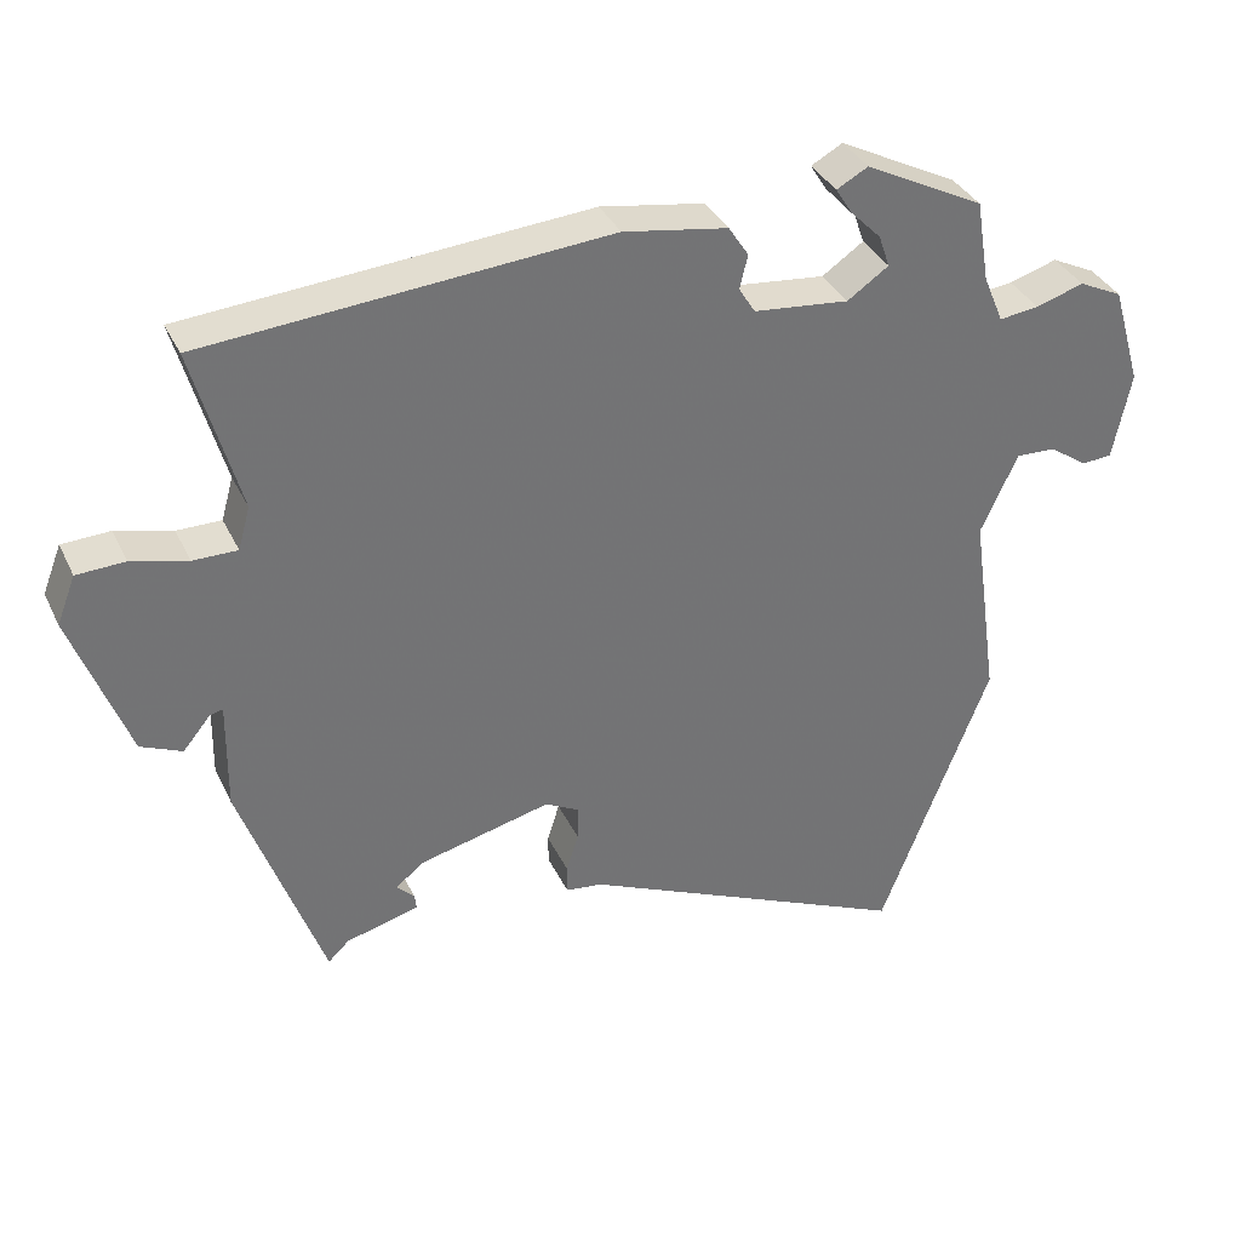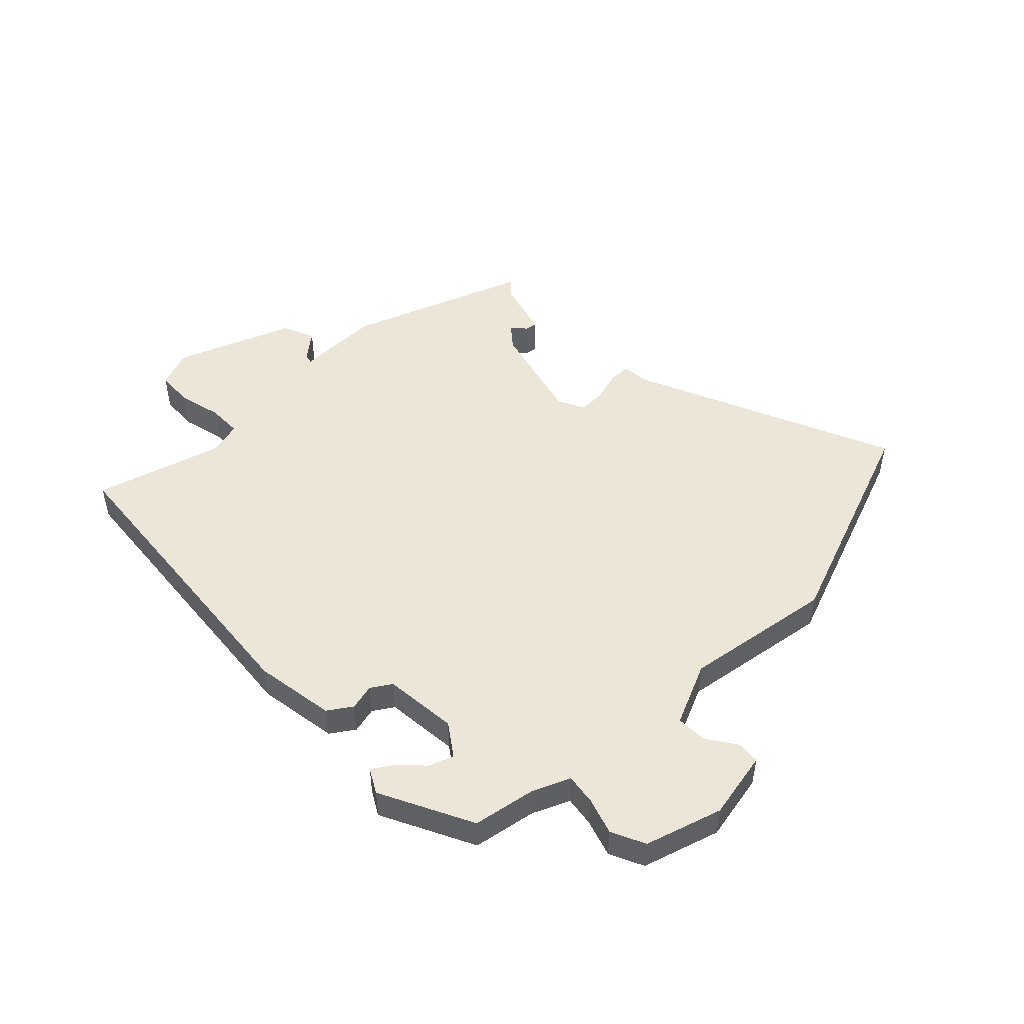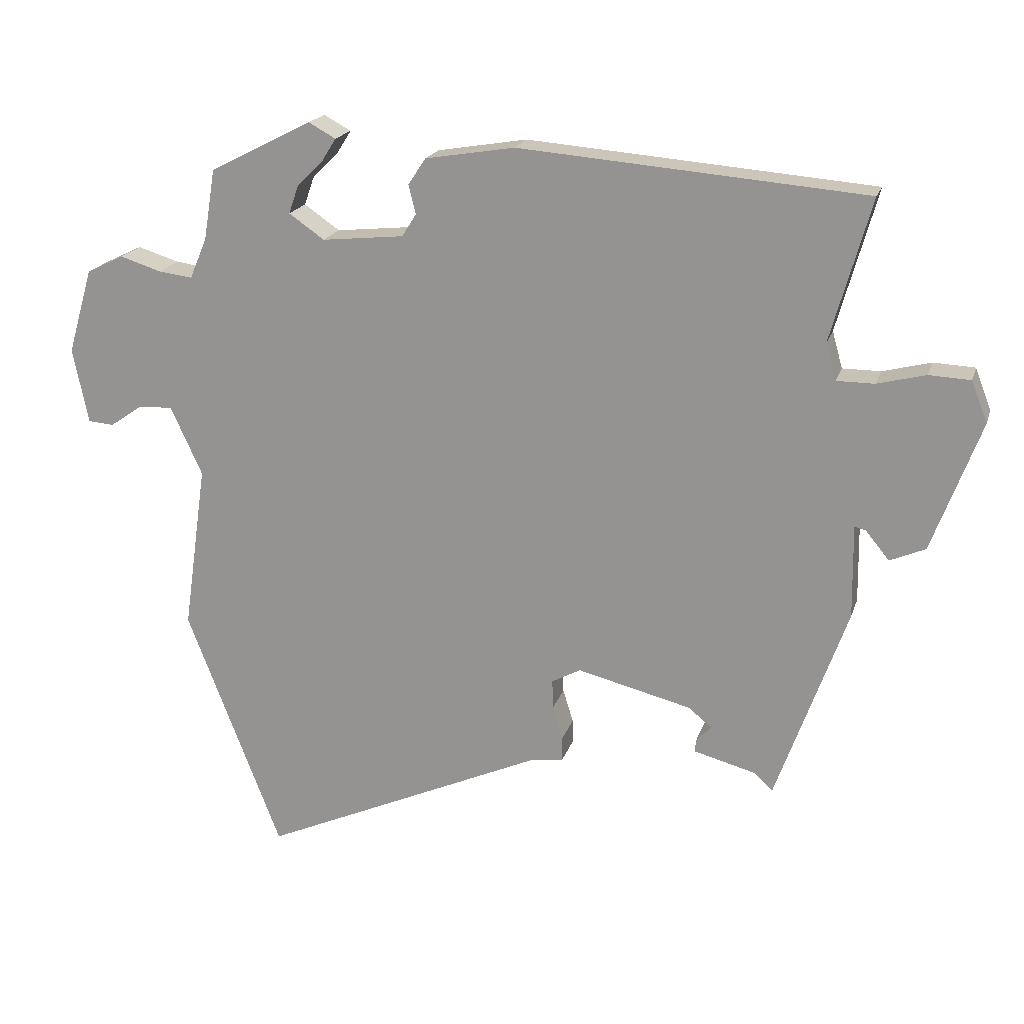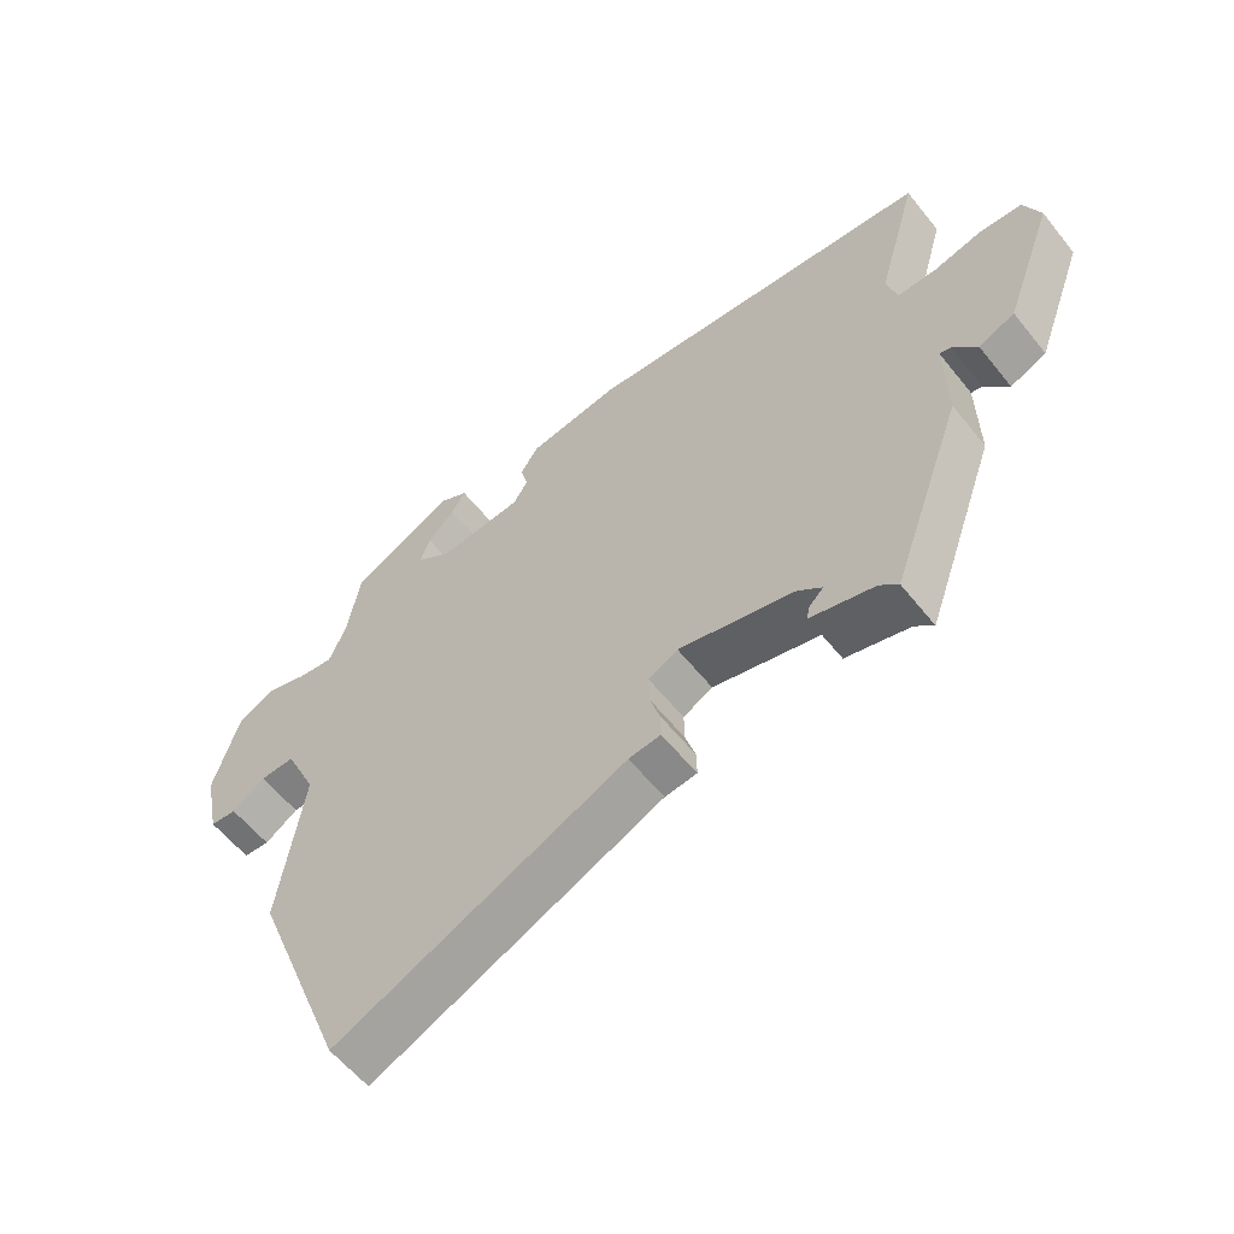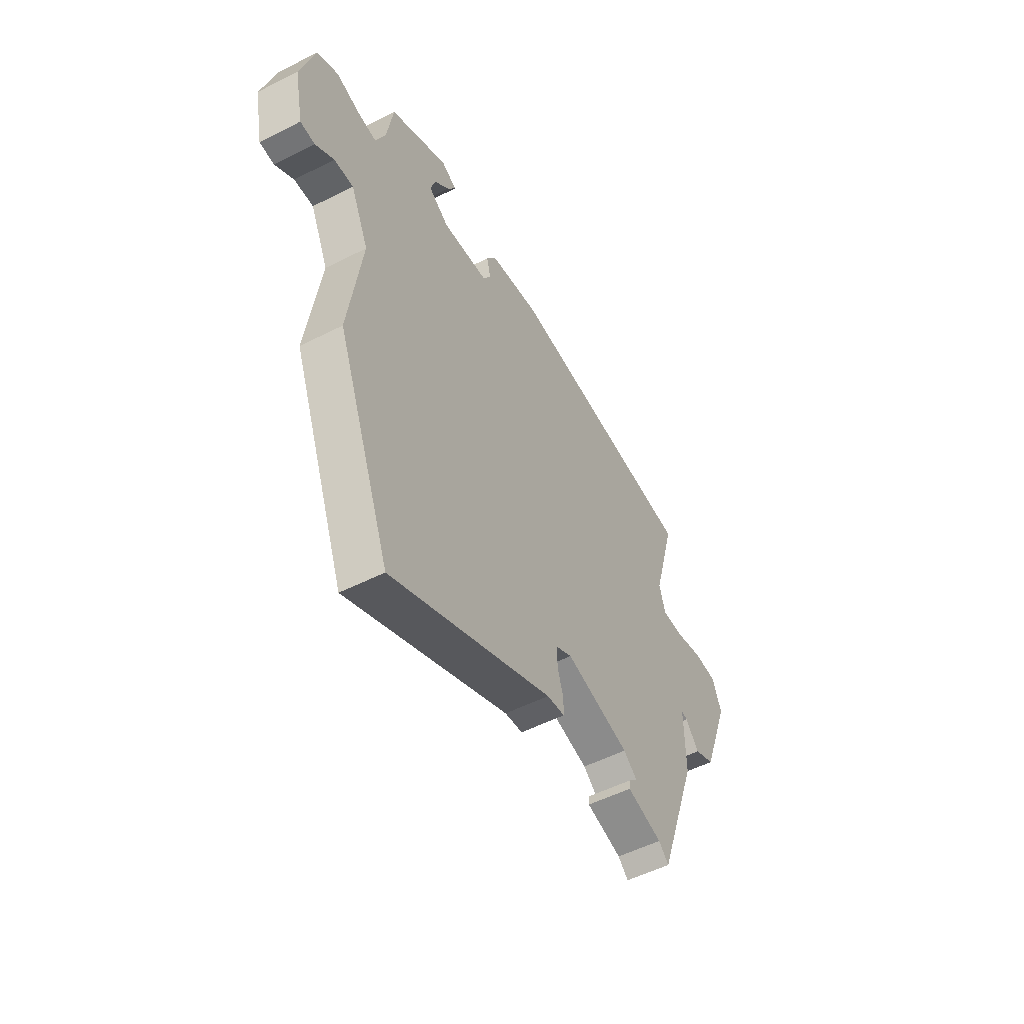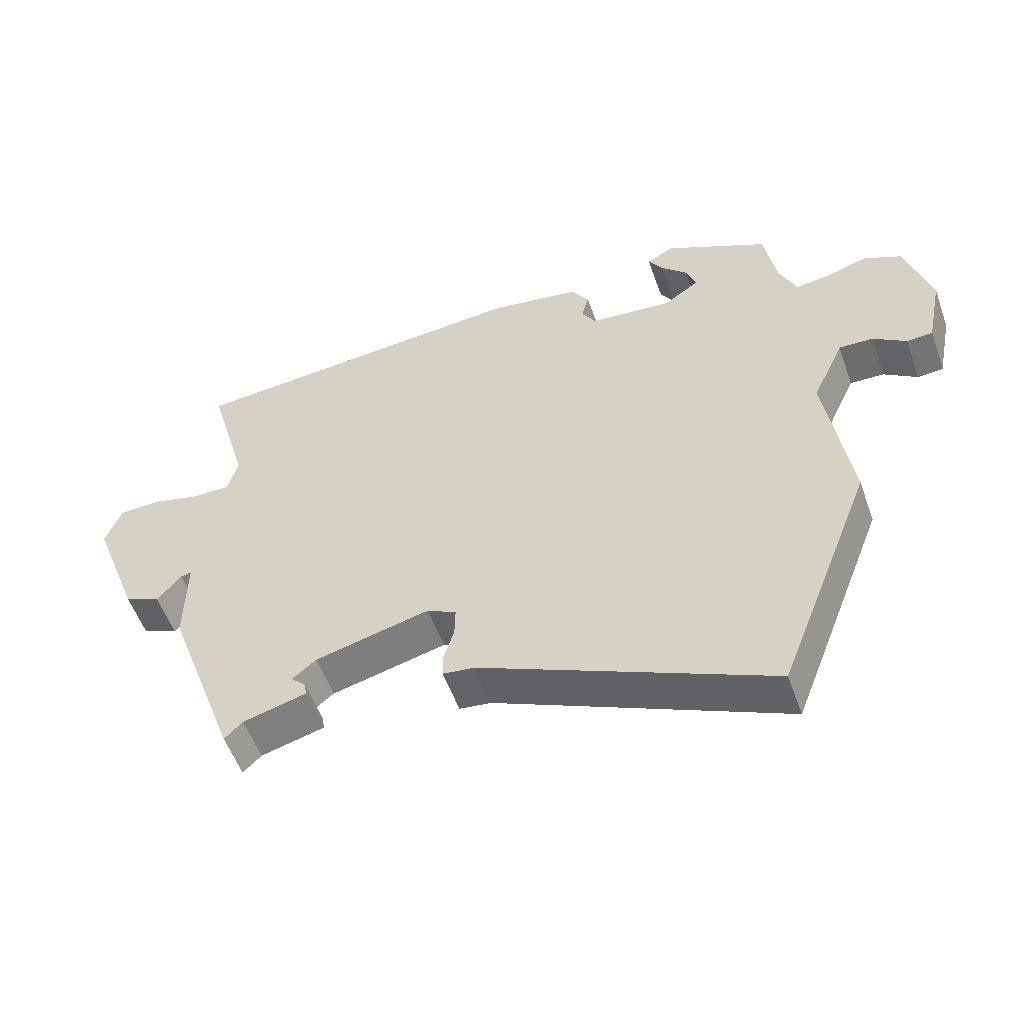
<metadata>
{"format":"obj","ext":"obj","renderer":"f3d","projection":"perspective","resolution":1024,"background":"white","views":[{"elev":35.3,"azim":-22.8,"up":"+Z"},{"elev":49.4,"azim":46.3,"up":"+Y"},{"elev":19.3,"azim":-164.7,"up":"+Z"},{"elev":-58.5,"azim":-141.7,"up":"+Z"},{"elev":-52.6,"azim":118.7,"up":"+Z"},{"elev":-54.5,"azim":19.5,"up":"+Z"}]}
</metadata>
<code>
v 0.572 0.07 -0.314
v 0.425 0.07 -0.694
v -0.02 0.07 -0.495
v -0.069 0.07 -0.489
v -0.069 0.07 -0.451
v -0.053 0.07 -0.399
v -0.052 0.07 -0.353
v -0.097 0.07 -0.329
v -0.274 0.07 -0.373
v -0.311 0.07 -0.403
v -0.288 0.07 -0.426
v -0.285 0.07 -0.447
v -0.383 0.07 -0.473
v -0.411 0.07 -0.5
v -0.521 0.07 -0.192
v -0.519 0.07 -0.047
v -0.536 0.07 -0.051
v -0.573 0.07 -0.096
v -0.628 0.07 -0.072
v -0.703 0.07 0.13
v -0.678 0.07 0.194
v -0.614 0.07 0.197
v -0.539 0.07 0.178
v -0.48 0.07 0.178
v -0.464 0.07 0.235
v -0.526 0.07 0.456
v 0.011 0.07 0.5
v 0.15 0.07 0.477
v 0.177 0.07 0.436
v 0.166 0.07 0.391
v 0.188 0.07 0.356
v 0.315 0.07 0.343
v 0.37 0.07 0.381
v 0.355 0.07 0.424
v 0.314 0.07 0.465
v 0.292 0.07 0.5
v 0.334 0.07 0.523
v 0.493 0.07 0.442
v 0.511 0.07 0.333
v 0.538 0.07 0.269
v 0.591 0.07 0.276
v 0.655 0.07 0.296
v 0.713 0.07 0.268
v 0.752 0.07 0.135
v 0.728 0.07 0.018
v 0.688 0.07 0.015
v 0.637 0.07 0.05
v 0.584 0.07 0.052
v 0.535 0.07 -0.055
v 0.572 0 -0.314
v 0.425 0 -0.694
v -0.02 0 -0.495
v -0.069 0 -0.489
v -0.069 0 -0.451
v -0.053 0 -0.399
v -0.052 0 -0.353
v -0.097 0 -0.329
v -0.274 0 -0.373
v -0.311 0 -0.403
v -0.288 0 -0.426
v -0.285 0 -0.447
v -0.383 0 -0.473
v -0.411 0 -0.5
v -0.521 0 -0.192
v -0.519 0 -0.047
v -0.536 0 -0.051
v -0.573 0 -0.096
v -0.628 0 -0.072
v -0.703 0 0.13
v -0.678 0 0.194
v -0.614 0 0.197
v -0.539 0 0.178
v -0.48 0 0.178
v -0.464 0 0.235
v -0.526 0 0.456
v 0.011 0 0.5
v 0.15 0 0.477
v 0.177 0 0.436
v 0.166 0 0.391
v 0.188 0 0.356
v 0.315 0 0.343
v 0.37 0 0.381
v 0.355 0 0.424
v 0.314 0 0.465
v 0.292 0 0.5
v 0.334 0 0.523
v 0.493 0 0.442
v 0.511 0 0.333
v 0.538 0 0.269
v 0.591 0 0.276
v 0.655 0 0.296
v 0.713 0 0.268
v 0.752 0 0.135
v 0.728 0 0.018
v 0.688 0 0.015
v 0.637 0 0.05
v 0.584 0 0.052
v 0.535 0 -0.055
f 44 45 46 47
f 44 47 48
f 41 42 43 44
f 40 41 44 48
f 39 40 48 49
f 37 38 39 49
f 34 35 36 37
f 33 34 37 49
f 27 28 29 30
f 25 26 27 30
f 24 25 30 31
f 20 21 22 23
f 20 23 24
f 17 18 19 20
f 16 17 20 24
f 13 14 15 16
f 10 11 12 13
f 10 13 16 24
f 3 4 5 6
f 3 6 7
f 2 3 7
f 1 2 7
f 32 33 49 1
f 9 10 24 31
f 8 9 31 32
f 1 7 8 32
f 96 95 94 93
f 97 96 93
f 93 92 91 90
f 97 93 90 89
f 98 97 89 88
f 98 88 87 86
f 86 85 84 83
f 98 86 83 82
f 79 78 77 76
f 79 76 75 74
f 80 79 74 73
f 72 71 70 69
f 73 72 69
f 69 68 67 66
f 73 69 66 65
f 65 64 63 62
f 62 61 60 59
f 73 65 62 59
f 55 54 53 52
f 56 55 52
f 56 52 51
f 56 51 50
f 50 98 82 81
f 80 73 59 58
f 81 80 58 57
f 81 57 56 50
f 1 50 51 2
f 2 51 52 3
f 3 52 53 4
f 4 53 54 5
f 5 54 55 6
f 6 55 56 7
f 7 56 57 8
f 8 57 58 9
f 9 58 59 10
f 10 59 60 11
f 11 60 61 12
f 12 61 62 13
f 13 62 63 14
f 14 63 64 15
f 15 64 65 16
f 16 65 66 17
f 17 66 67 18
f 18 67 68 19
f 19 68 69 20
f 20 69 70 21
f 21 70 71 22
f 22 71 72 23
f 23 72 73 24
f 24 73 74 25
f 25 74 75 26
f 26 75 76 27
f 27 76 77 28
f 28 77 78 29
f 29 78 79 30
f 30 79 80 31
f 31 80 81 32
f 32 81 82 33
f 33 82 83 34
f 34 83 84 35
f 35 84 85 36
f 36 85 86 37
f 37 86 87 38
f 38 87 88 39
f 39 88 89 40
f 40 89 90 41
f 41 90 91 42
f 42 91 92 43
f 43 92 93 44
f 44 93 94 45
f 45 94 95 46
f 46 95 96 47
f 47 96 97 48
f 48 97 98 49
f 49 98 50 1

</code>
